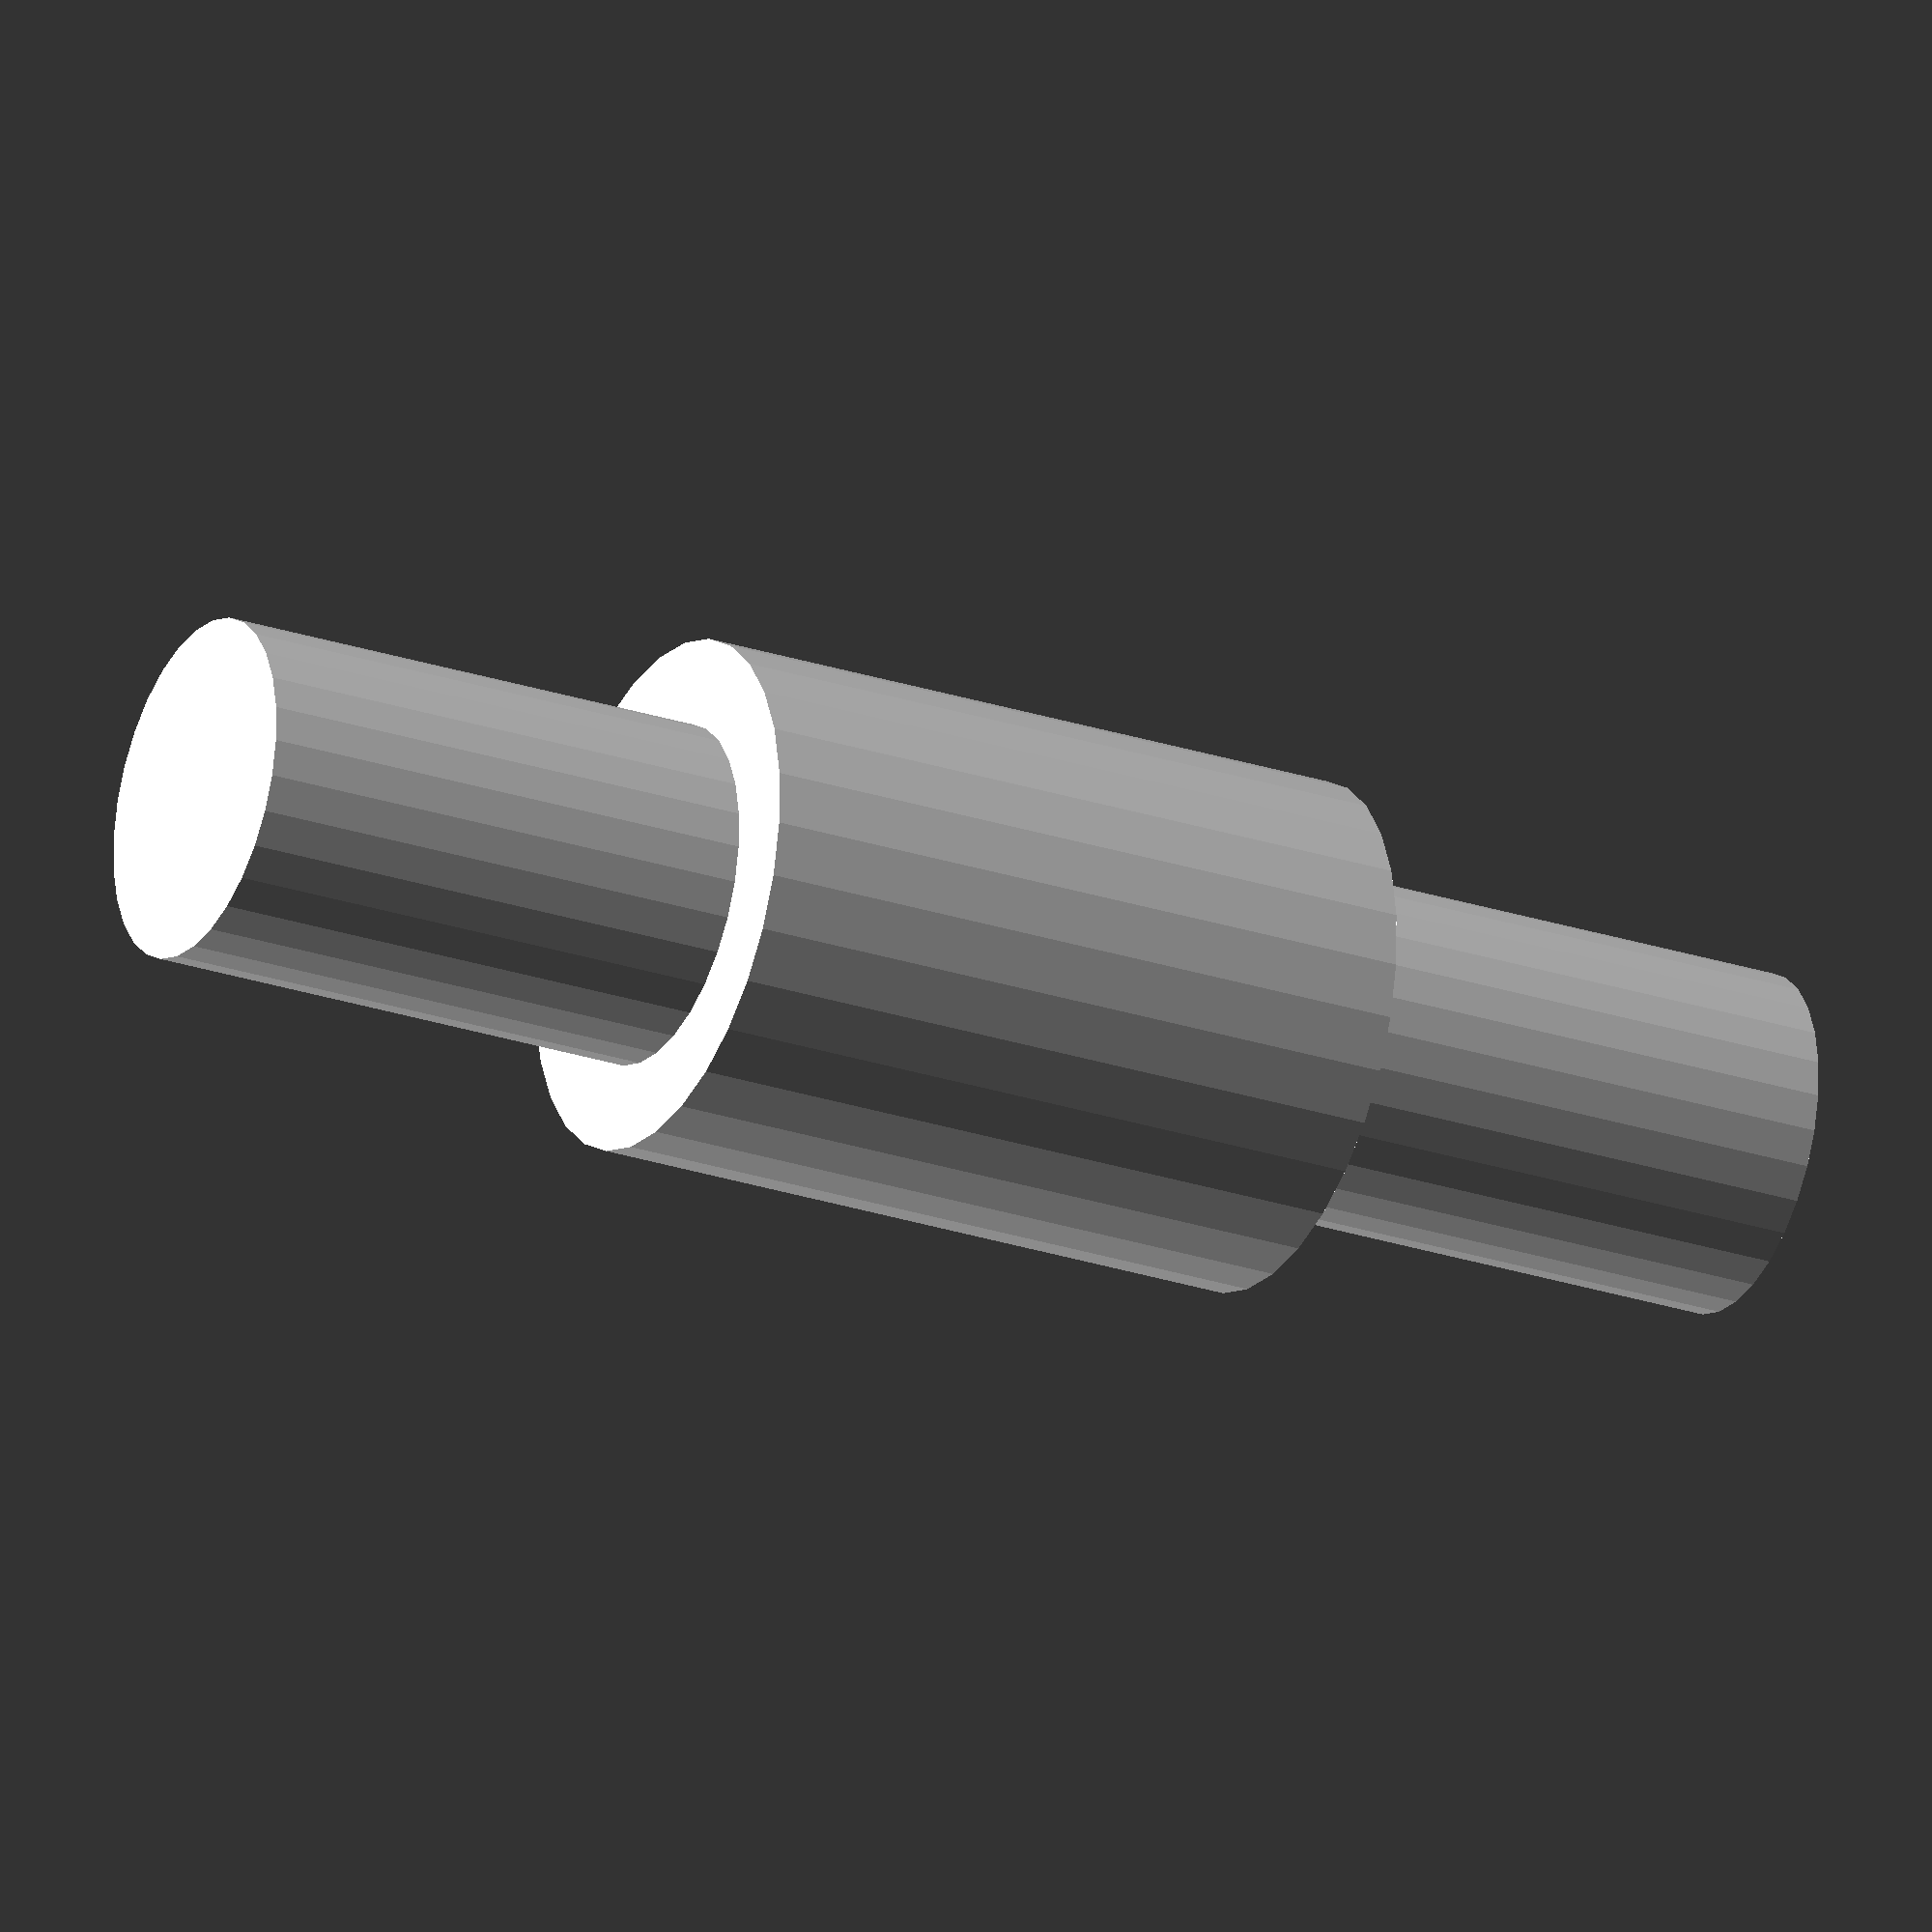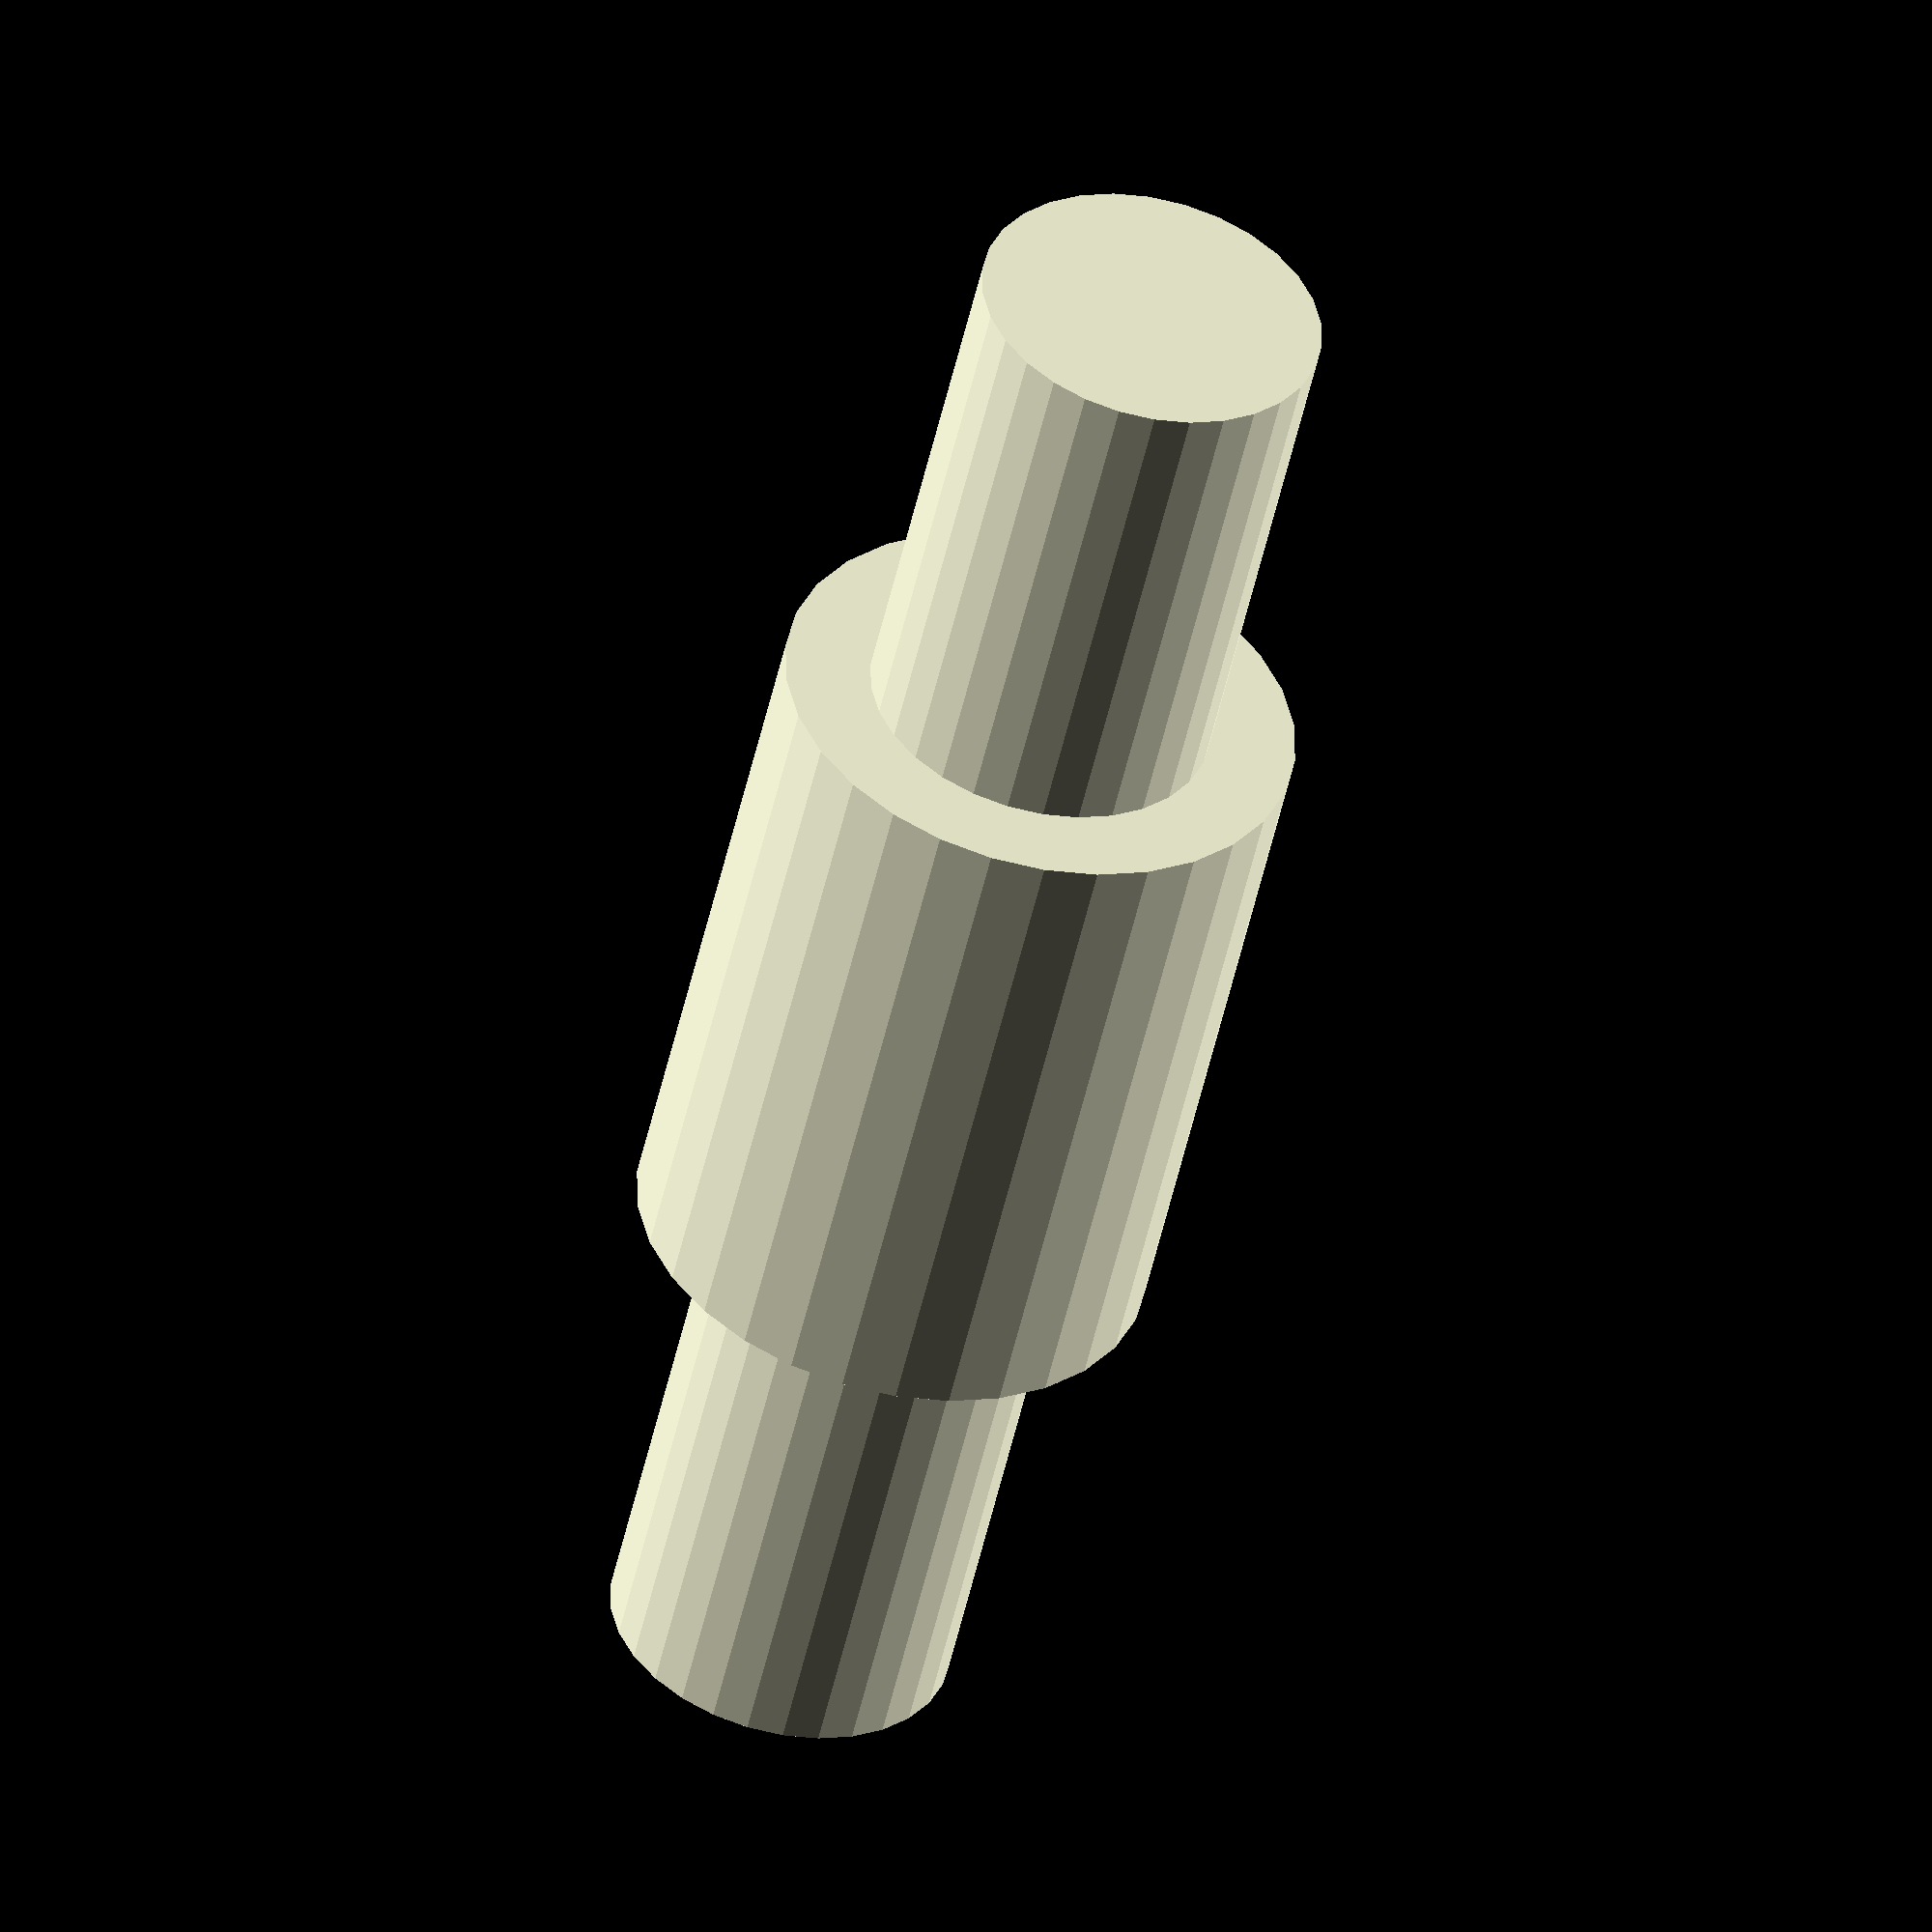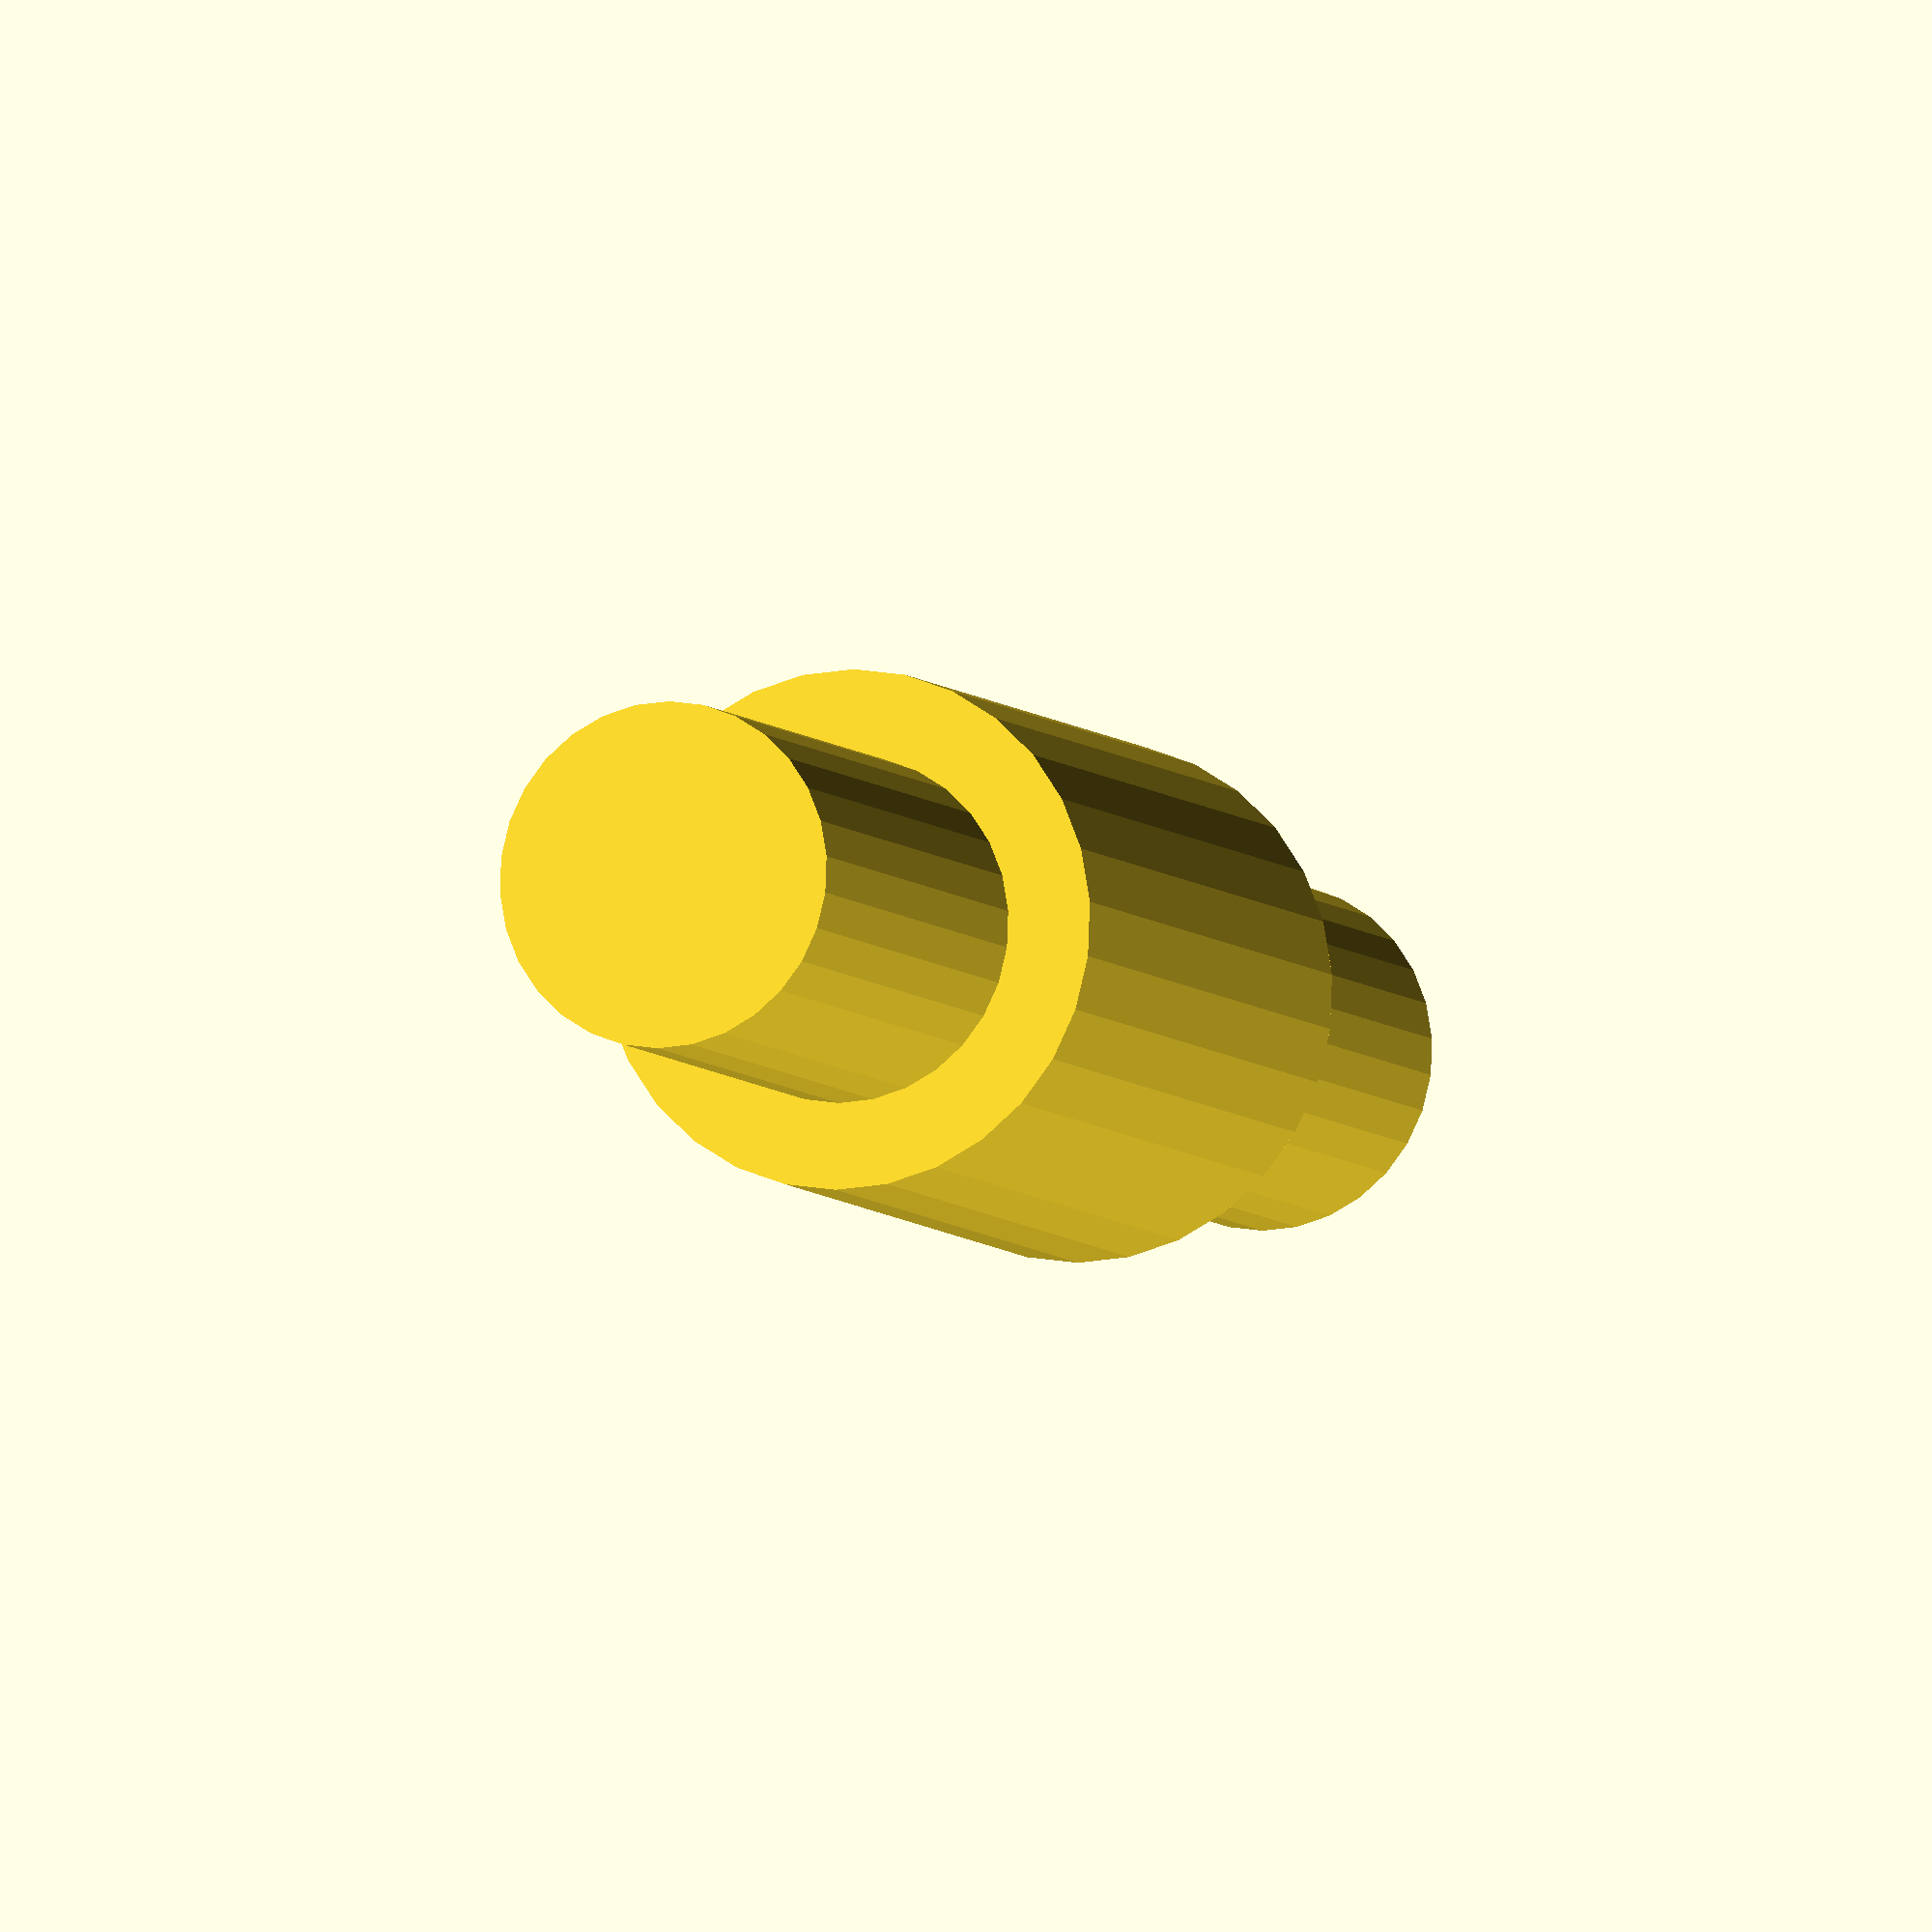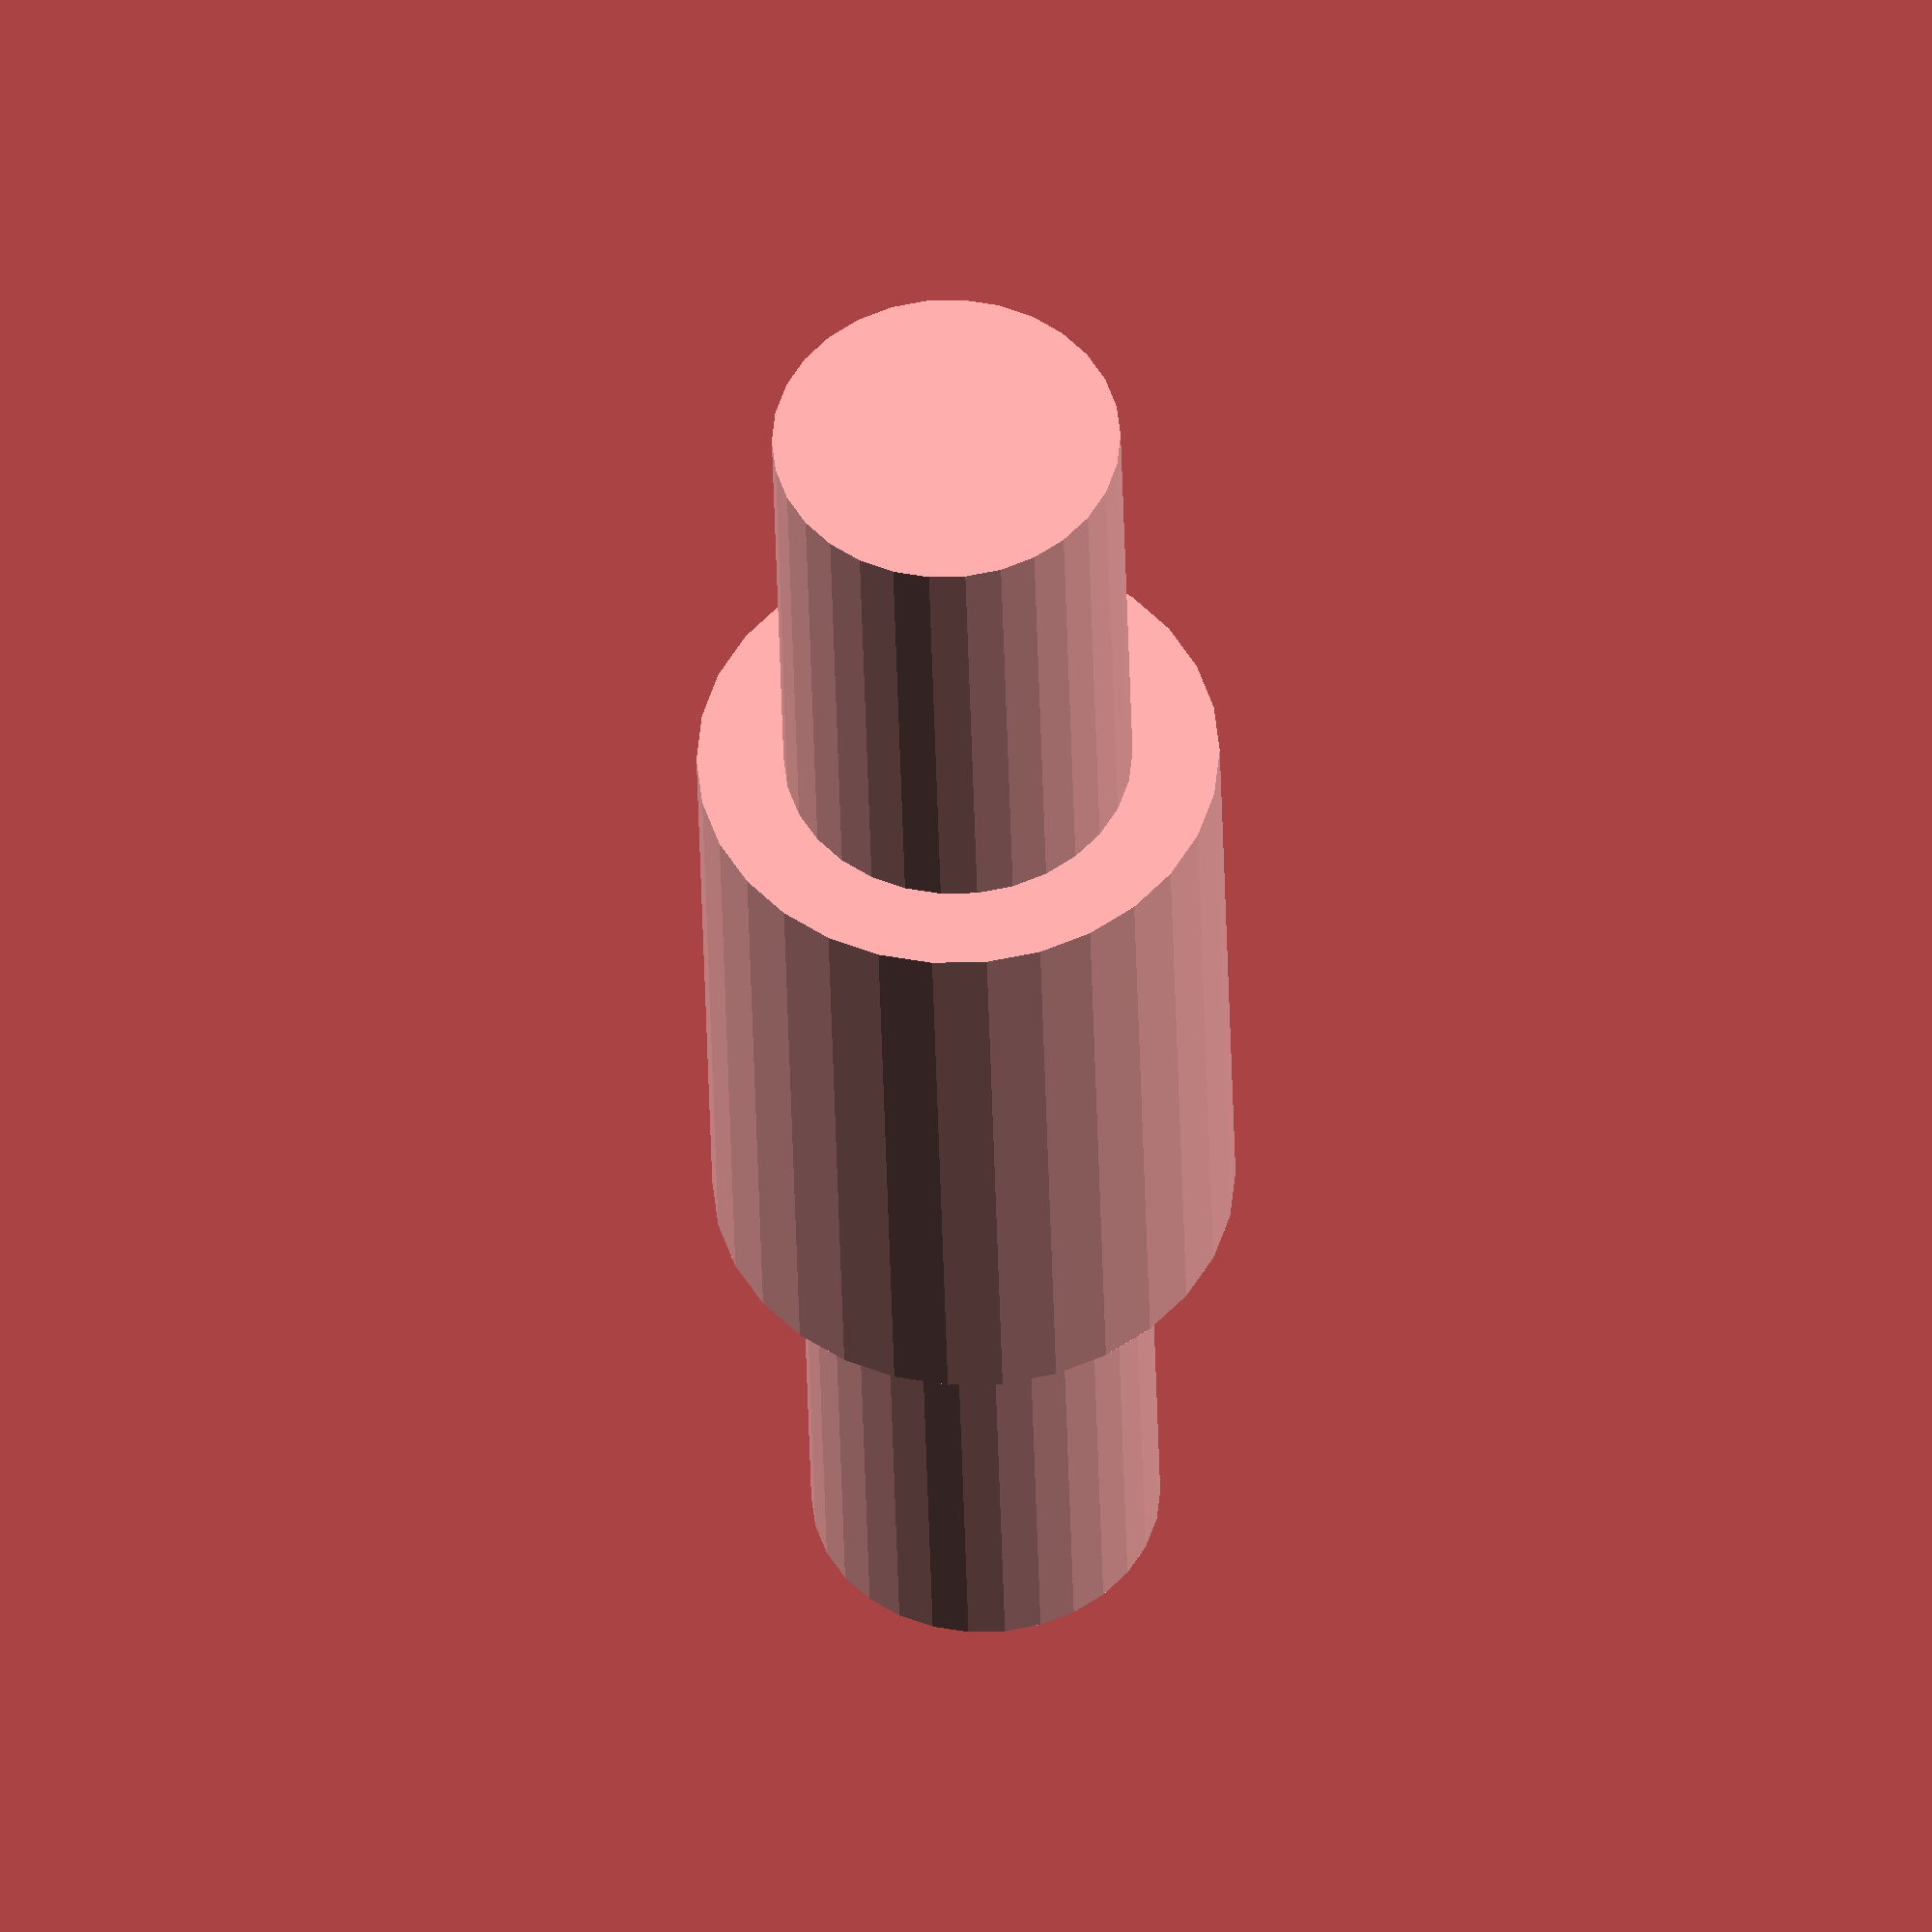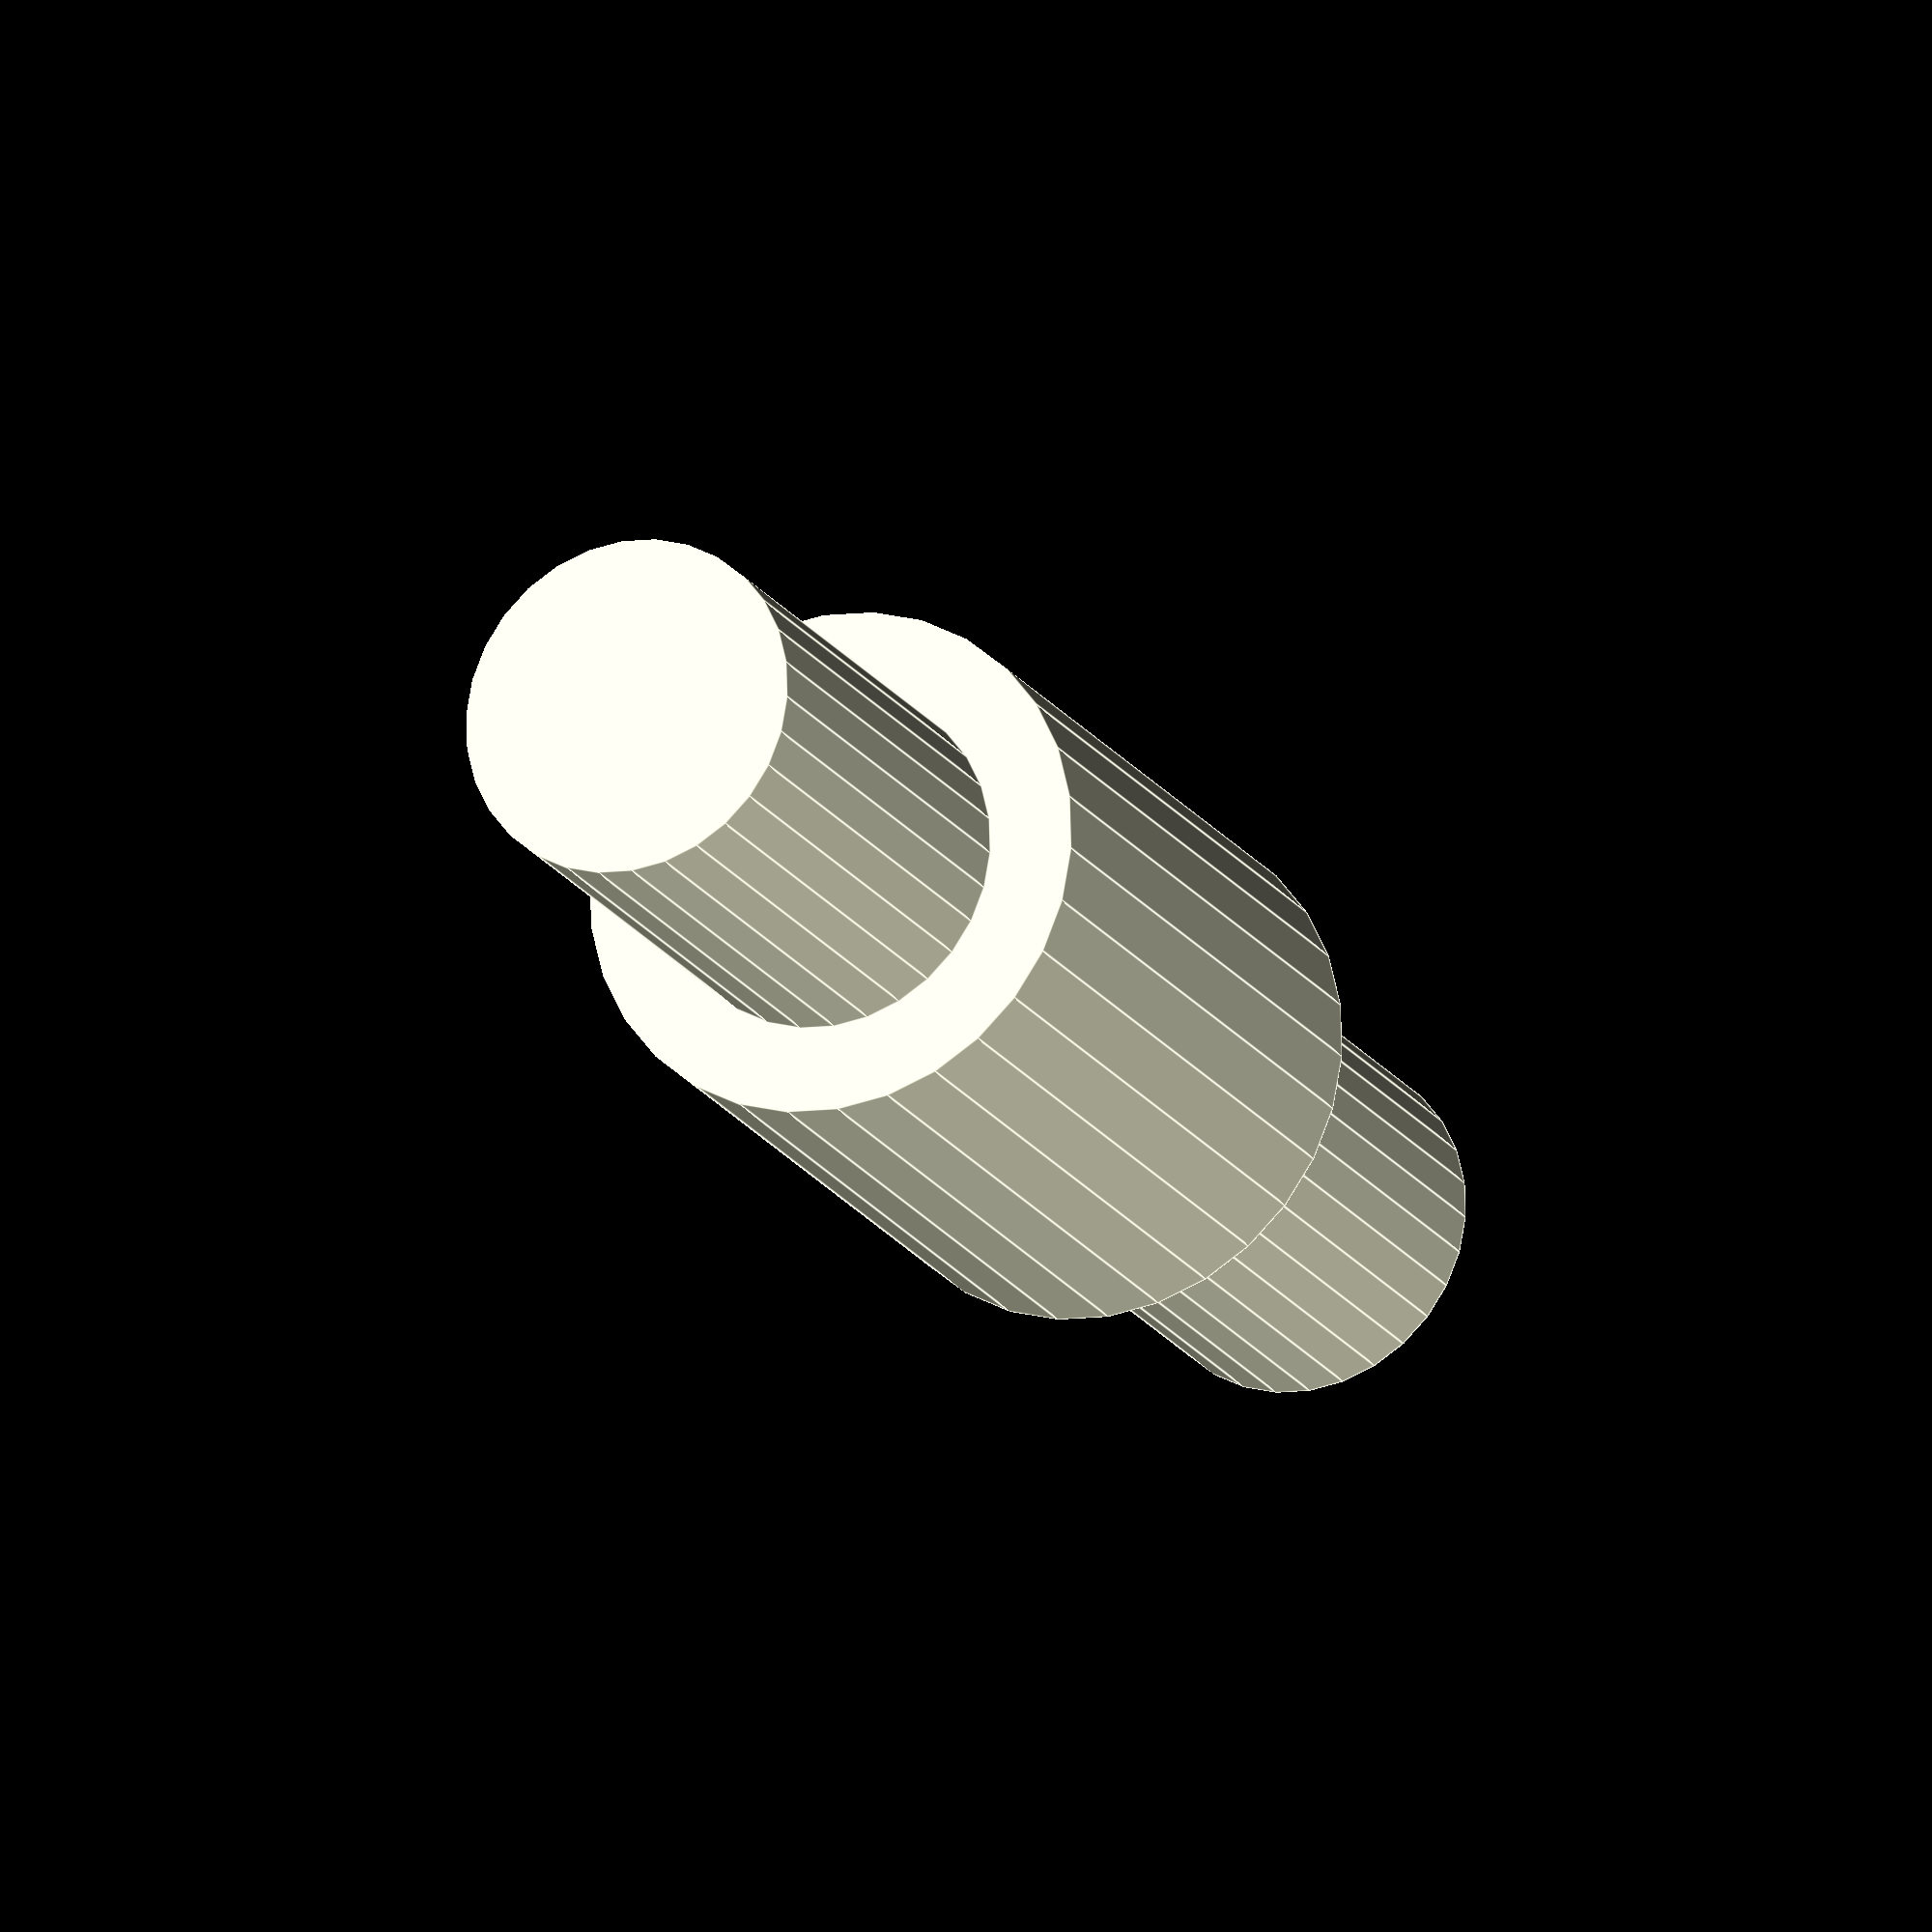
<openscad>

// Parameters for dimensions
input_cylinder_diameter = 20; // Diameter of the input cylinder
input_cylinder_height = 30;  // Height of the input cylinder

central_cylinder_diameter = 30; // Diameter of the central cylinder
central_cylinder_height = 40;   // Height of the central cylinder

output_cylinder_diameter = 20; // Diameter of the output cylinder
output_cylinder_height = 30;  // Height of the output cylinder

// Positional offsets
input_cylinder_offset = 0; // Topmost position
central_cylinder_offset = input_cylinder_height; // Below the input cylinder
output_cylinder_offset = input_cylinder_height + central_cylinder_height; // Below the central cylinder

// Input Cylinder
translate([0, 0, input_cylinder_offset])
cylinder(h = input_cylinder_height, d = input_cylinder_diameter, center = false);

// Central Cylinder
translate([0, 0, central_cylinder_offset])
cylinder(h = central_cylinder_height, d = central_cylinder_diameter, center = false);

// Output Cylinder
translate([0, 0, output_cylinder_offset])
cylinder(h = output_cylinder_height, d = output_cylinder_diameter, center = false);


</openscad>
<views>
elev=25.8 azim=198.7 roll=62.1 proj=o view=wireframe
elev=50.5 azim=330.9 roll=167.7 proj=o view=solid
elev=186.4 azim=128.1 roll=159.7 proj=o view=wireframe
elev=217.2 azim=155.7 roll=178.7 proj=o view=solid
elev=18.9 azim=79.6 roll=202.9 proj=o view=edges
</views>
